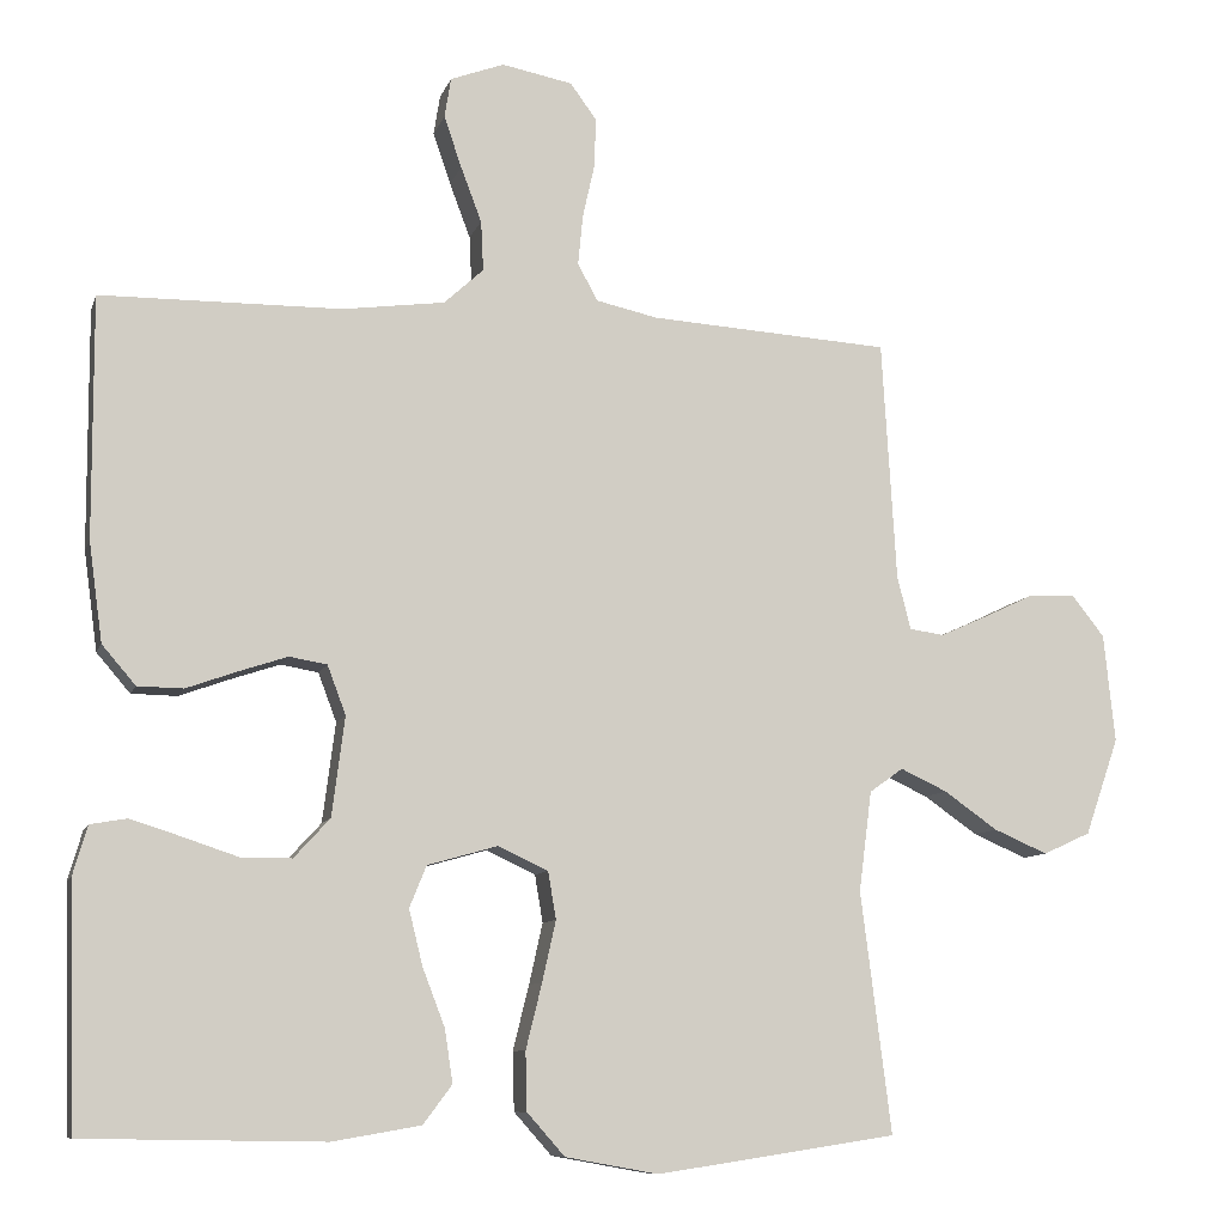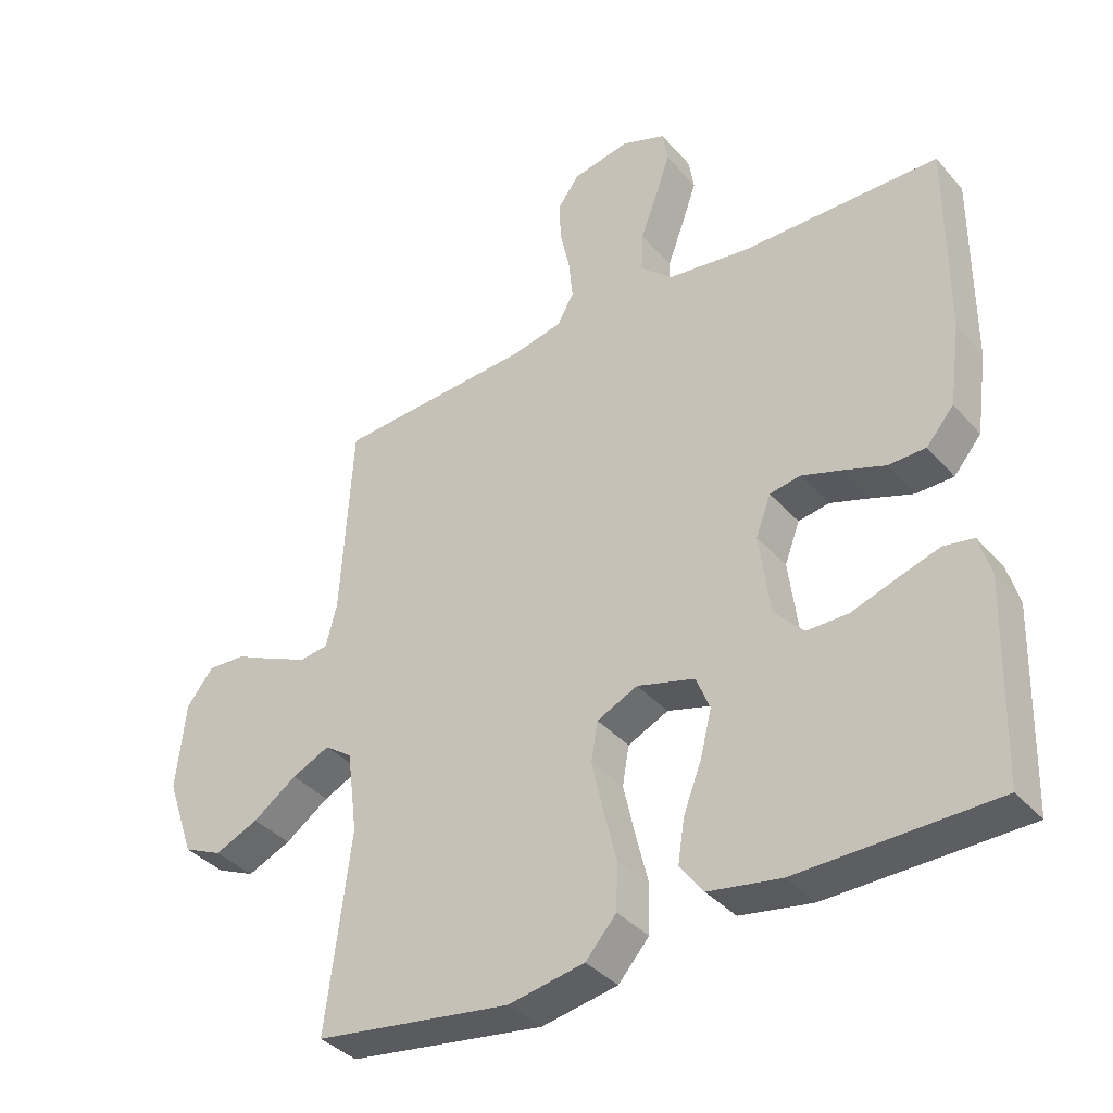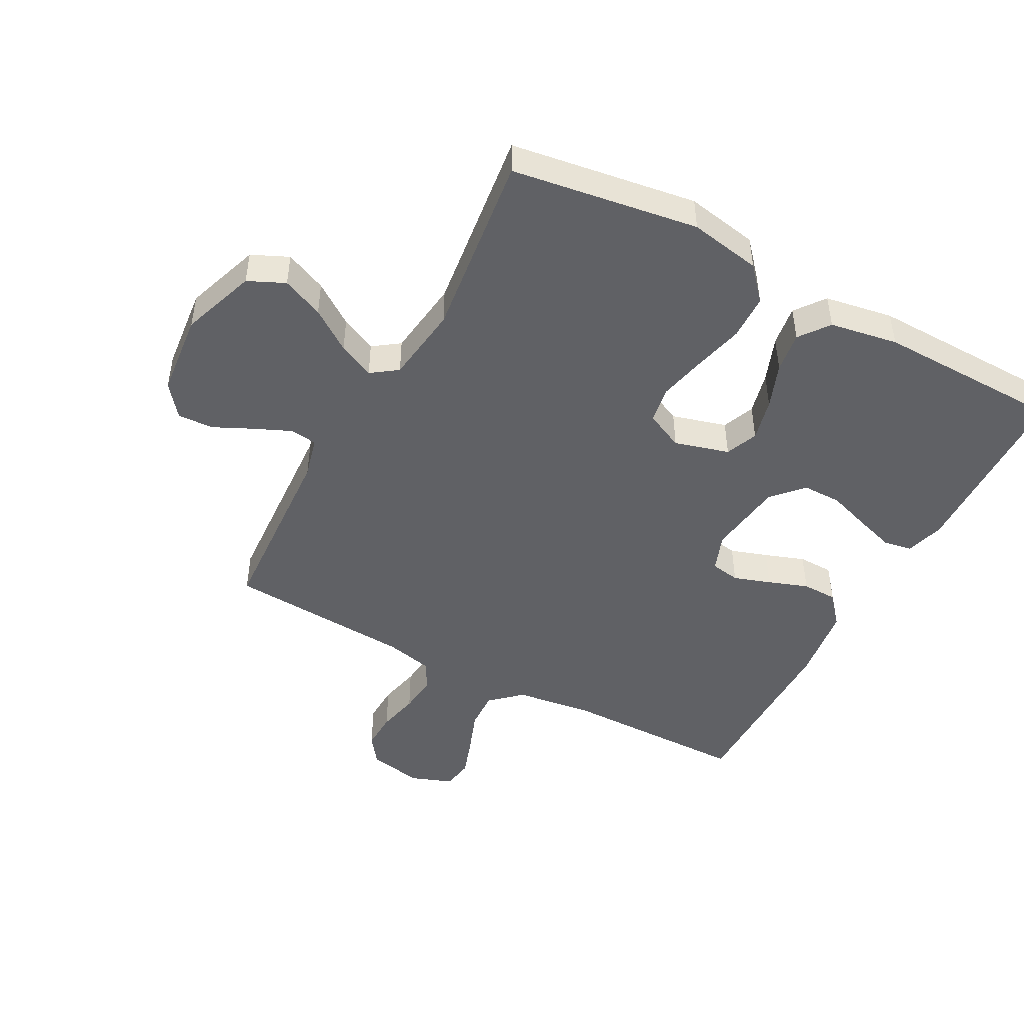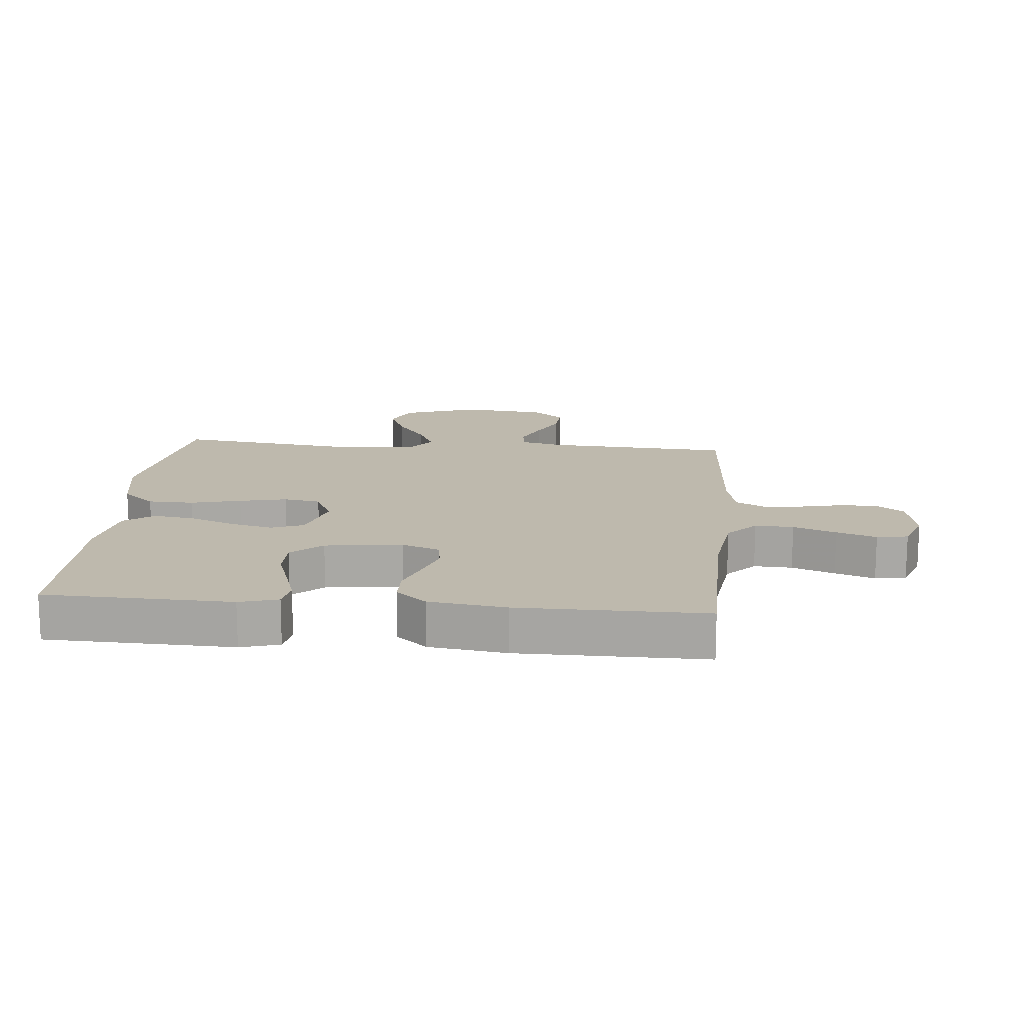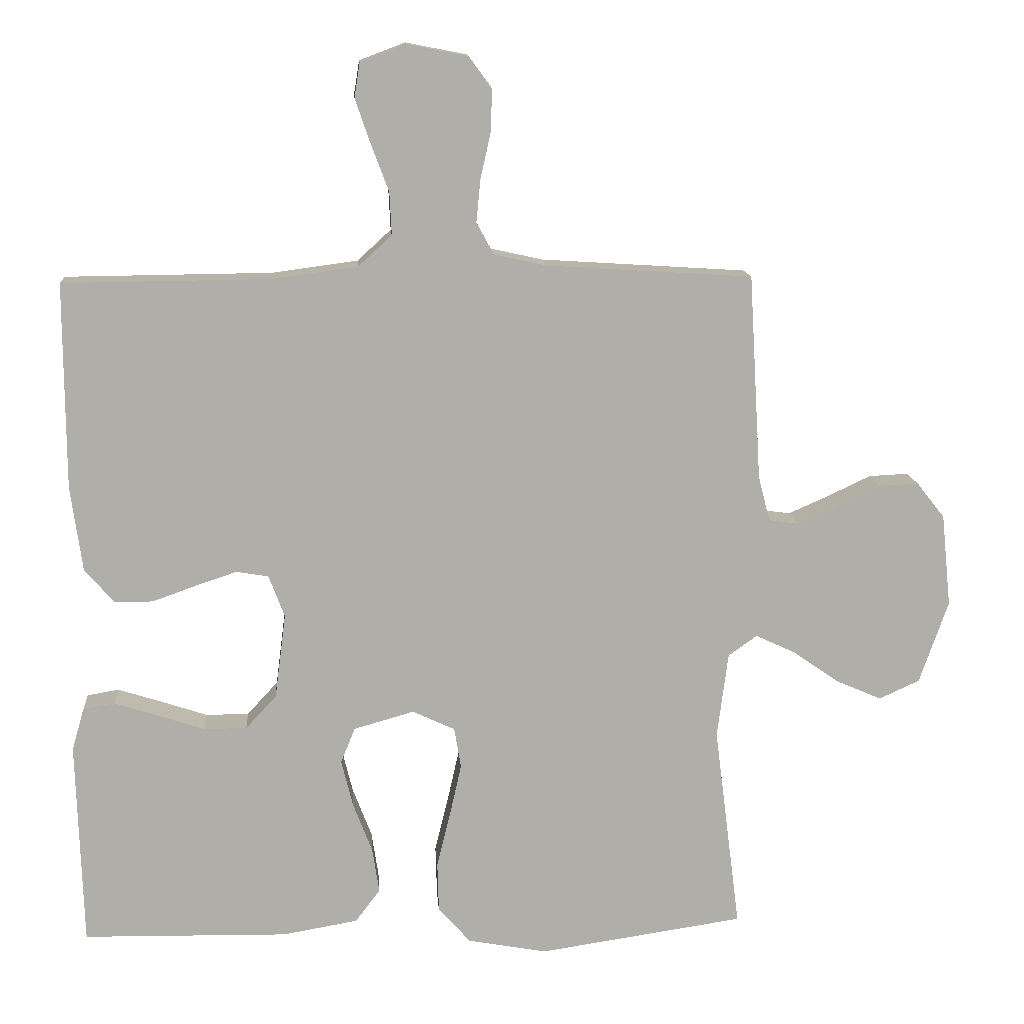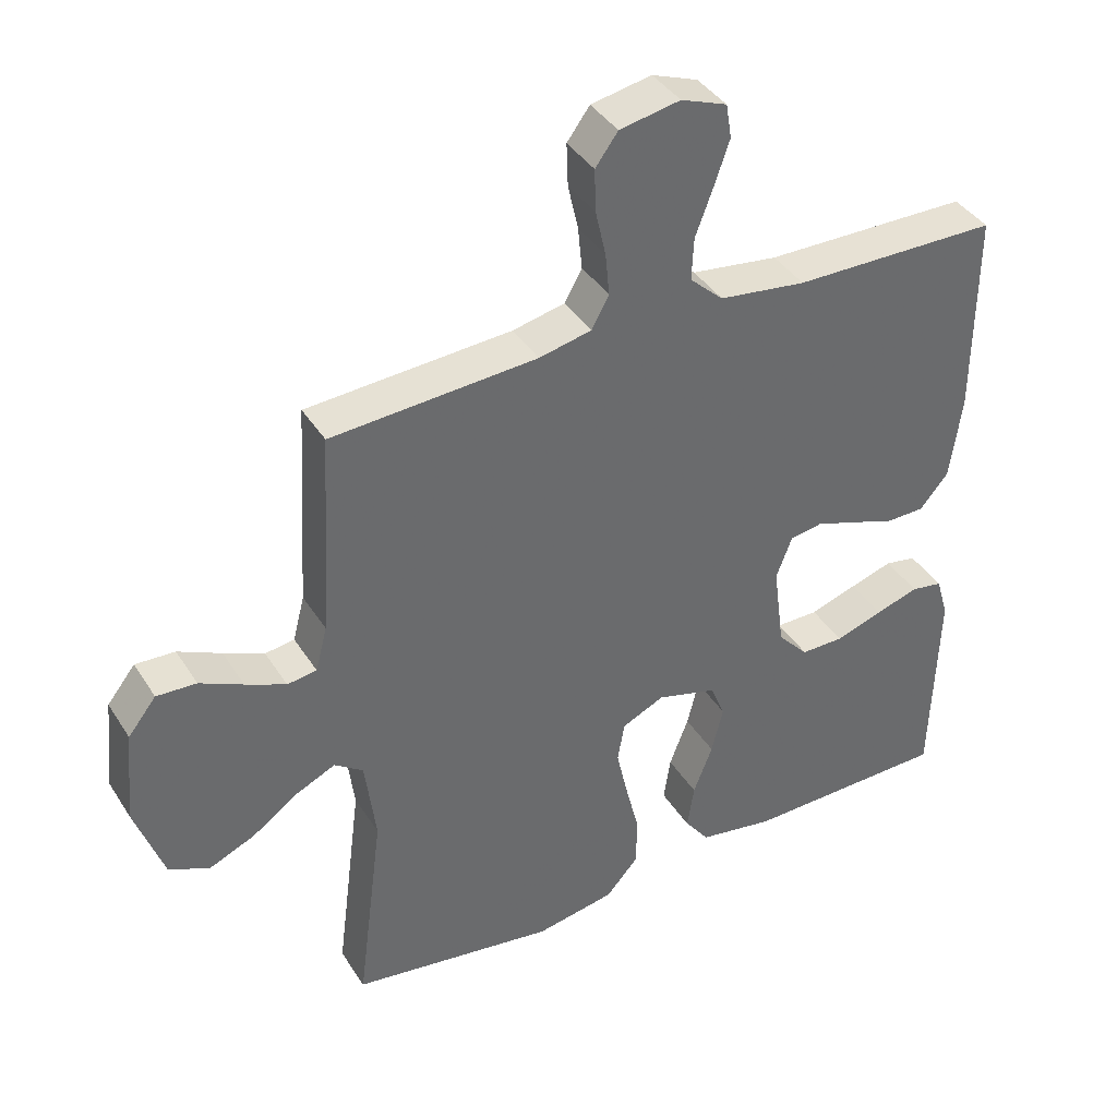
<metadata>
{"format":"obj","ext":"obj","renderer":"f3d","projection":"perspective","resolution":1024,"background":"white","views":[{"elev":-9.2,"azim":-14.7,"up":"+Z"},{"elev":-37.5,"azim":-144.1,"up":"+Z"},{"elev":-47.2,"azim":151.7,"up":"+Y"},{"elev":15.3,"azim":-84.8,"up":"+Y"},{"elev":12.9,"azim":-4.1,"up":"+Z"},{"elev":39.5,"azim":150.8,"up":"+Z"}]}
</metadata>
<code>
v 0.5 0.07 0.5
v 0.518 0.07 0.2
v 0.535 0.07 0.134
v 0.578 0.07 0.128
v 0.637 0.07 0.154
v 0.7 0.07 0.184
v 0.758 0.07 0.187
v 0.799 0.07 0.135
v 0.813 0.07 0
v 0.771 0.07 -0.121
v 0.712 0.07 -0.148
v 0.645 0.07 -0.119
v 0.578 0.07 -0.072
v 0.52 0.07 -0.045
v 0.478 0.07 -0.075
v 0.462 0.07 -0.2
v 0.5 0.07 -0.5
v 0.2 0.07 -0.545
v 0.084 0.07 -0.524
v 0.037 0.07 -0.471
v 0.035 0.07 -0.398
v 0.055 0.07 -0.317
v 0.072 0.07 -0.241
v 0.062 0.07 -0.182
v 0 0.07 -0.153
v -0.088 0.07 -0.178
v -0.109 0.07 -0.23
v -0.092 0.07 -0.299
v -0.064 0.07 -0.372
v -0.054 0.07 -0.438
v -0.09 0.07 -0.486
v -0.2 0.07 -0.505
v -0.5 0.07 -0.5
v -0.509 0.07 -0.2
v -0.491 0.07 -0.138
v -0.445 0.07 -0.13
v -0.382 0.07 -0.15
v -0.313 0.07 -0.173
v -0.25 0.07 -0.173
v -0.205 0.07 -0.124
v -0.189 0.07 0
v -0.212 0.07 0.061
v -0.259 0.07 0.069
v -0.319 0.07 0.049
v -0.383 0.07 0.026
v -0.44 0.07 0.027
v -0.482 0.07 0.076
v -0.499 0.07 0.2
v -0.5 0.07 0.5
v -0.2 0.07 0.503
v -0.073 0.07 0.52
v -0.024 0.07 0.565
v -0.027 0.07 0.627
v -0.053 0.07 0.696
v -0.075 0.07 0.76
v -0.067 0.07 0.81
v 0 0.07 0.835
v 0.088 0.07 0.818
v 0.121 0.07 0.773
v 0.119 0.07 0.711
v 0.104 0.07 0.644
v 0.098 0.07 0.582
v 0.123 0.07 0.536
v 0.2 0.07 0.519
v 0.5 0 0.5
v 0.518 0 0.2
v 0.535 0 0.134
v 0.578 0 0.128
v 0.637 0 0.154
v 0.7 0 0.184
v 0.758 0 0.187
v 0.799 0 0.135
v 0.813 0 0
v 0.771 0 -0.121
v 0.712 0 -0.148
v 0.645 0 -0.119
v 0.578 0 -0.072
v 0.52 0 -0.045
v 0.478 0 -0.075
v 0.462 0 -0.2
v 0.5 0 -0.5
v 0.2 0 -0.545
v 0.084 0 -0.524
v 0.037 0 -0.471
v 0.035 0 -0.398
v 0.055 0 -0.317
v 0.072 0 -0.241
v 0.062 0 -0.182
v 0 0 -0.153
v -0.088 0 -0.178
v -0.109 0 -0.23
v -0.092 0 -0.299
v -0.064 0 -0.372
v -0.054 0 -0.438
v -0.09 0 -0.486
v -0.2 0 -0.505
v -0.5 0 -0.5
v -0.509 0 -0.2
v -0.491 0 -0.138
v -0.445 0 -0.13
v -0.382 0 -0.15
v -0.313 0 -0.173
v -0.25 0 -0.173
v -0.205 0 -0.124
v -0.189 0 0
v -0.212 0 0.061
v -0.259 0 0.069
v -0.319 0 0.049
v -0.383 0 0.026
v -0.44 0 0.027
v -0.482 0 0.076
v -0.499 0 0.2
v -0.5 0 0.5
v -0.2 0 0.503
v -0.073 0 0.52
v -0.024 0 0.565
v -0.027 0 0.627
v -0.053 0 0.696
v -0.075 0 0.76
v -0.067 0 0.81
v 0 0 0.835
v 0.088 0 0.818
v 0.121 0 0.773
v 0.119 0 0.711
v 0.104 0 0.644
v 0.098 0 0.582
v 0.123 0 0.536
v 0.2 0 0.519
f 58 59 60 61
f 58 61 62
f 57 58 62
f 56 57 62
f 53 54 55 56
f 53 56 62 63
f 47 48 49 50
f 47 50 51
f 44 45 46 47
f 43 44 47 51
f 42 43 51 52
f 35 36 37 38
f 33 34 35 38
f 33 38 39
f 32 33 39 40
f 28 29 30 31
f 27 28 31 32
f 19 20 21 22
f 19 22 23
f 16 17 18 19
f 15 16 19 23
f 14 15 23 24
f 10 11 12 13
f 10 13 14
f 9 10 14
f 8 9 14
f 5 6 7 8
f 4 5 8 14
f 3 4 14 24
f 64 1 2
f 63 64 2 3
f 52 53 63 3
f 41 42 52 3
f 27 32 40 41
f 26 27 41
f 25 26 41 3
f 3 24 25
f 125 124 123 122
f 126 125 122
f 126 122 121
f 126 121 120
f 120 119 118 117
f 127 126 120 117
f 114 113 112 111
f 115 114 111
f 111 110 109 108
f 115 111 108 107
f 116 115 107 106
f 102 101 100 99
f 102 99 98 97
f 103 102 97
f 104 103 97 96
f 95 94 93 92
f 96 95 92 91
f 86 85 84 83
f 87 86 83
f 83 82 81 80
f 87 83 80 79
f 88 87 79 78
f 77 76 75 74
f 78 77 74
f 78 74 73
f 78 73 72
f 72 71 70 69
f 78 72 69 68
f 88 78 68 67
f 66 65 128
f 67 66 128 127
f 67 127 117 116
f 67 116 106 105
f 105 104 96 91
f 105 91 90
f 67 105 90 89
f 89 88 67
f 1 65 66 2
f 2 66 67 3
f 3 67 68 4
f 4 68 69 5
f 5 69 70 6
f 6 70 71 7
f 7 71 72 8
f 8 72 73 9
f 9 73 74 10
f 10 74 75 11
f 11 75 76 12
f 12 76 77 13
f 13 77 78 14
f 14 78 79 15
f 15 79 80 16
f 16 80 81 17
f 17 81 82 18
f 18 82 83 19
f 19 83 84 20
f 20 84 85 21
f 21 85 86 22
f 22 86 87 23
f 23 87 88 24
f 24 88 89 25
f 25 89 90 26
f 26 90 91 27
f 27 91 92 28
f 28 92 93 29
f 29 93 94 30
f 30 94 95 31
f 31 95 96 32
f 32 96 97 33
f 33 97 98 34
f 34 98 99 35
f 35 99 100 36
f 36 100 101 37
f 37 101 102 38
f 38 102 103 39
f 39 103 104 40
f 40 104 105 41
f 41 105 106 42
f 42 106 107 43
f 43 107 108 44
f 44 108 109 45
f 45 109 110 46
f 46 110 111 47
f 47 111 112 48
f 48 112 113 49
f 49 113 114 50
f 50 114 115 51
f 51 115 116 52
f 52 116 117 53
f 53 117 118 54
f 54 118 119 55
f 55 119 120 56
f 56 120 121 57
f 57 121 122 58
f 58 122 123 59
f 59 123 124 60
f 60 124 125 61
f 61 125 126 62
f 62 126 127 63
f 63 127 128 64
f 64 128 65 1

</code>
